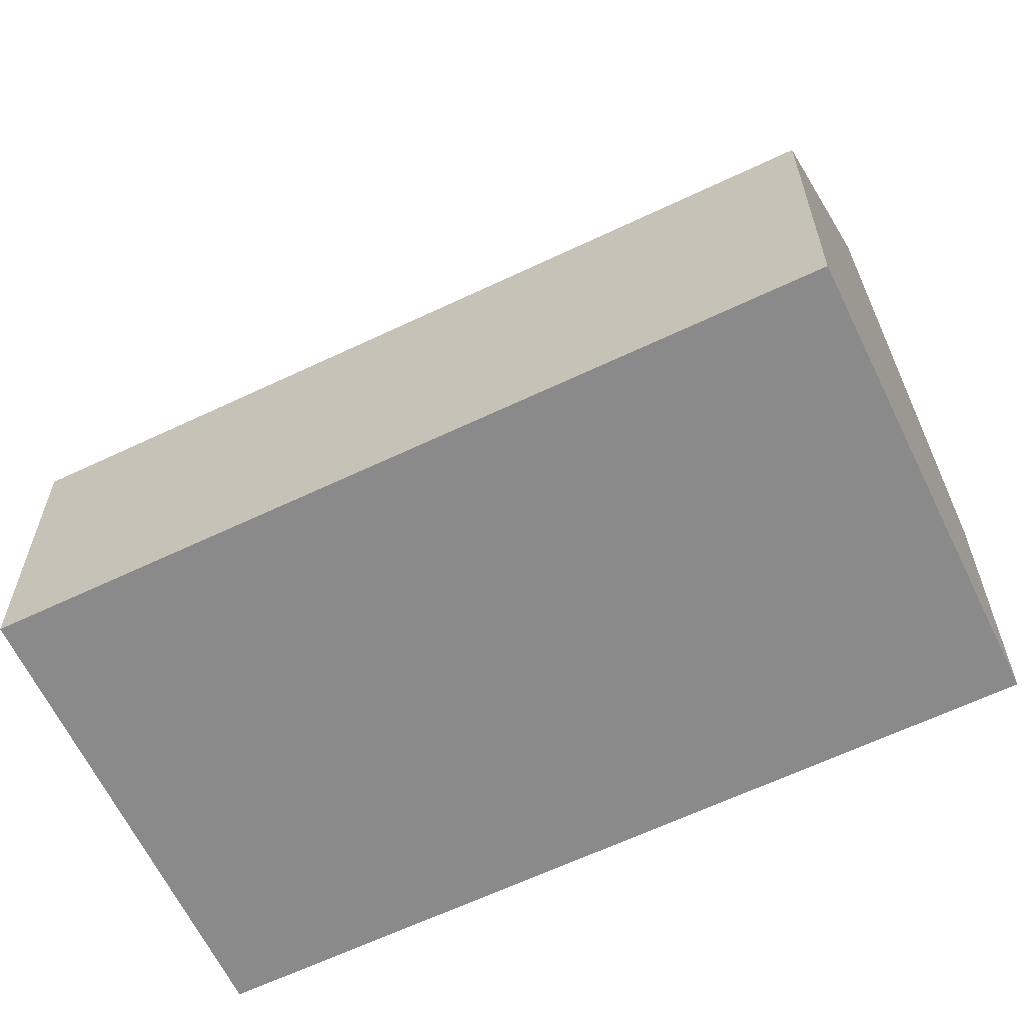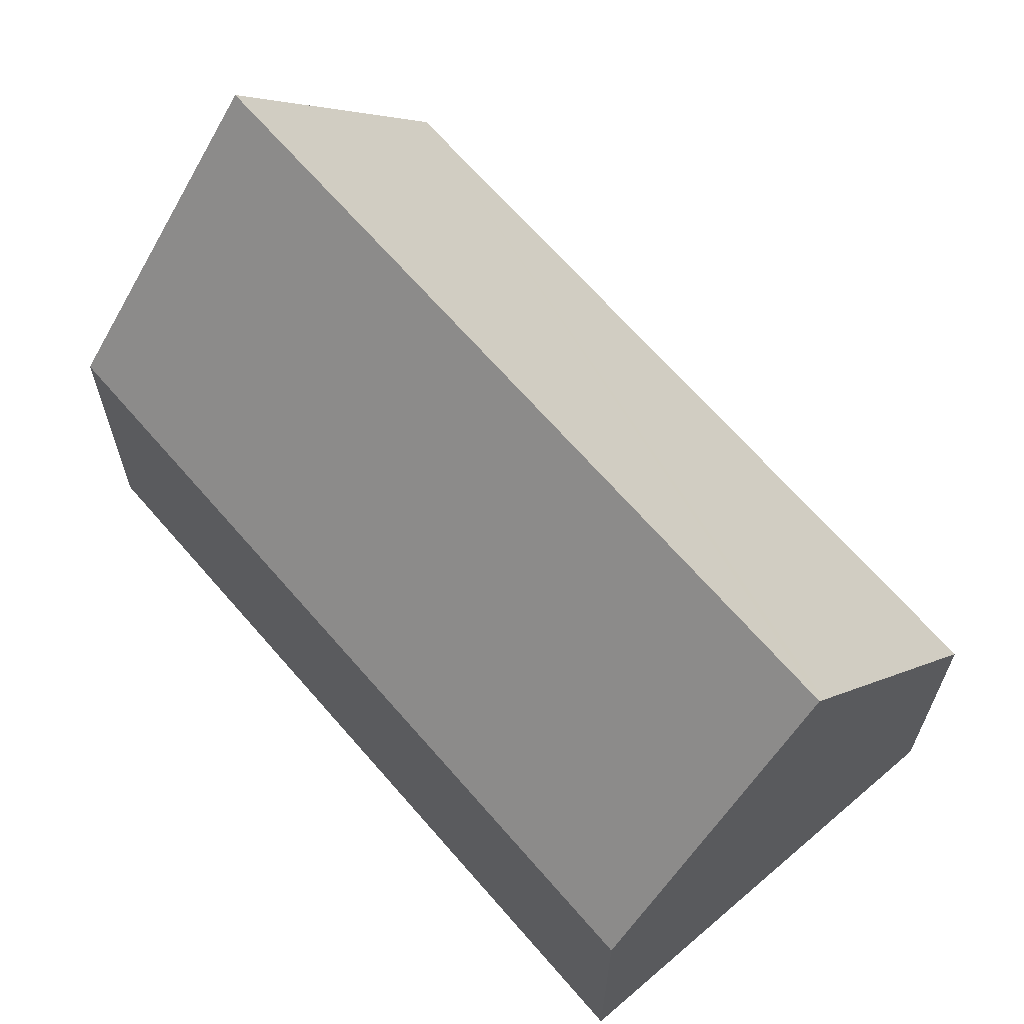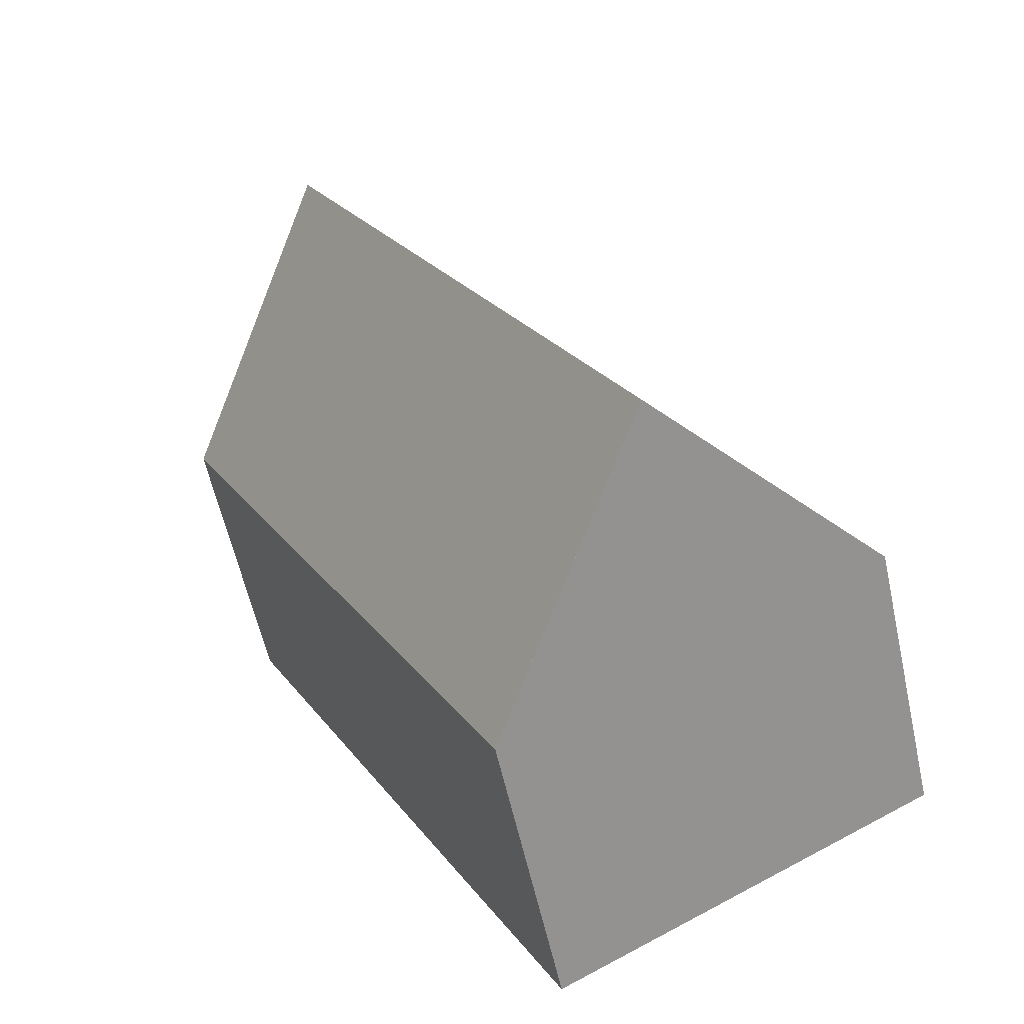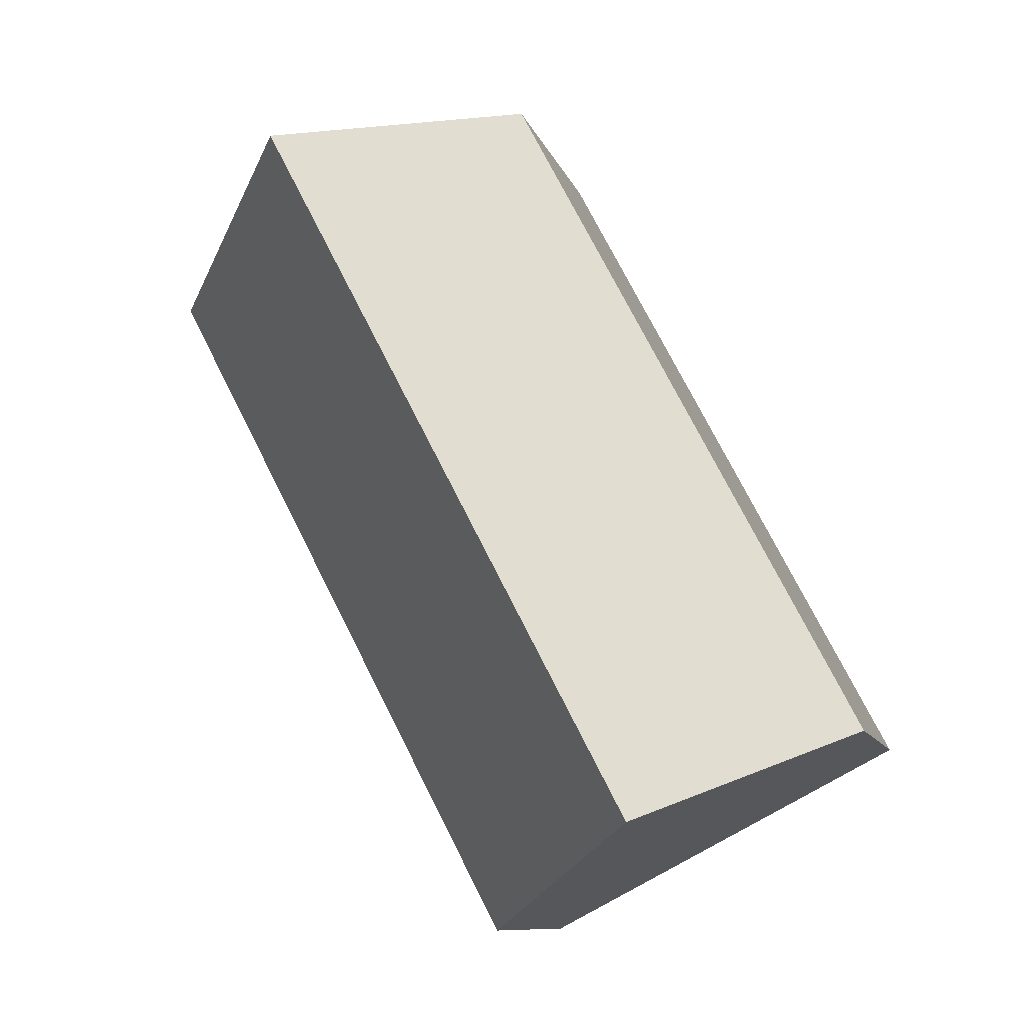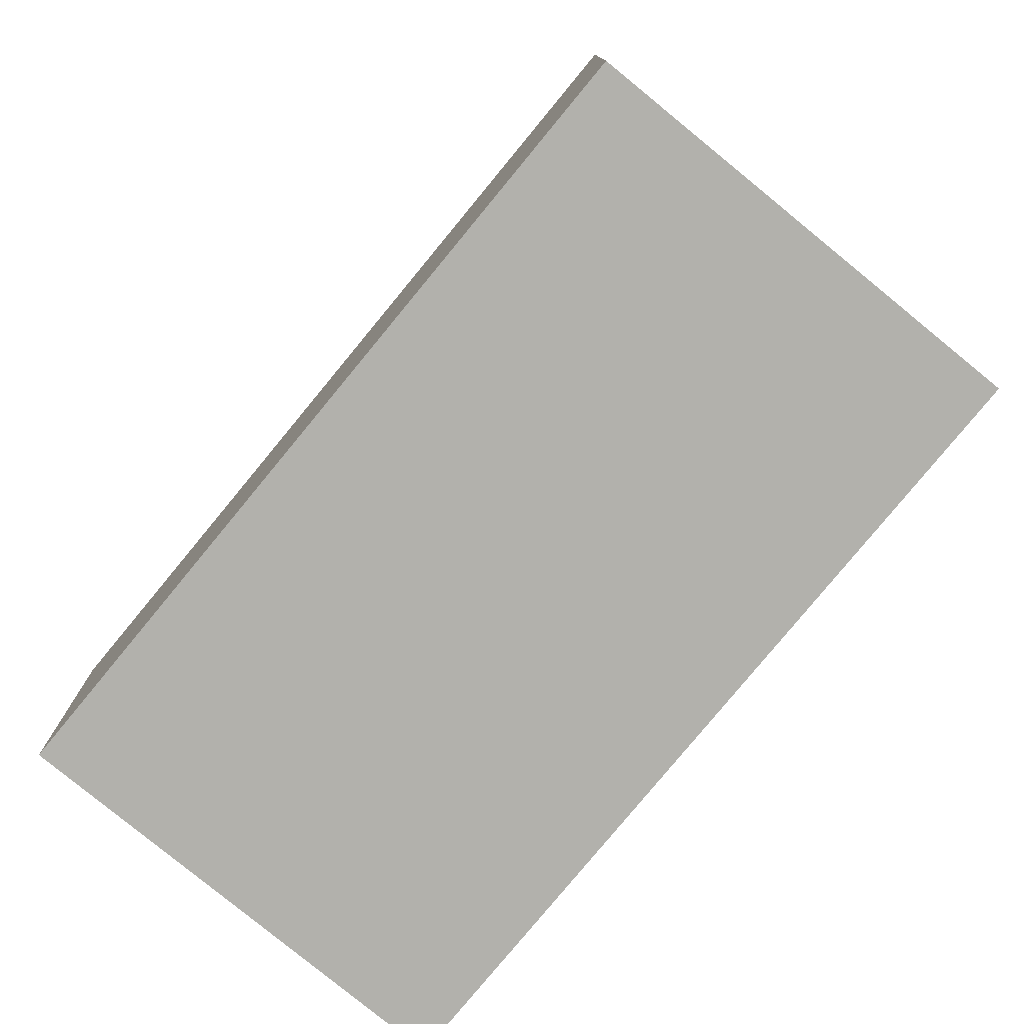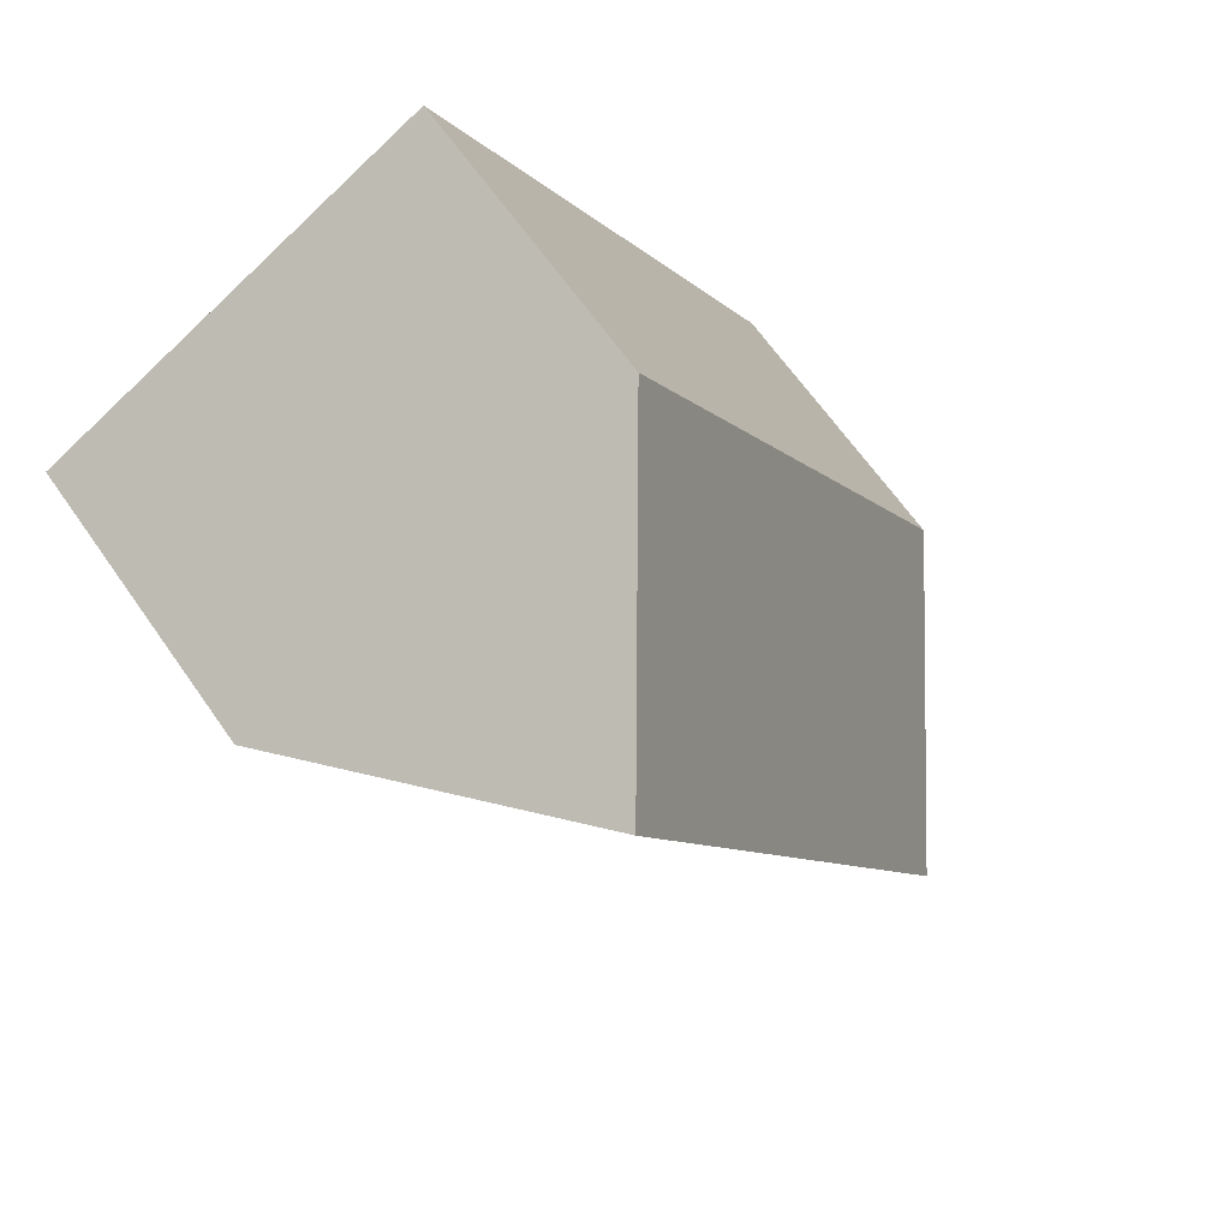
<metadata>
{"format":"obj","ext":"obj","renderer":"f3d","projection":"perspective","resolution":1024,"background":"white","views":[{"elev":-63.5,"azim":143.2,"up":"+Y"},{"elev":66.5,"azim":166.7,"up":"+Y"},{"elev":-59.8,"azim":-167.5,"up":"+Z"},{"elev":-9.8,"azim":-165.8,"up":"+Z"},{"elev":-78.9,"azim":-11.9,"up":"+Y"},{"elev":65.6,"azim":145.0,"up":"+Z"}]}
</metadata>
<code>
v  9.174 6.999 -4.783
v  13.13 13.46 13.99
v  17.73 6.999 11.62
v  4.587 13.46 -2.391
v  8.784 7.548 -4.58
v  8.536 6.998 16.37
v  4.45 13.27 -2.32
v  0 6.999 4.286e-16
v  0 0 0
v  8.536 -1.003e-15 16.37
v  13.13 -8.569e-16 13.99
v  17.73 -7.113e-16 11.62
v  9.174 2.929e-16 -4.783
v  8.784 2.804e-16 -4.58
v  4.587 1.464e-16 -2.391
v  4.45 1.421e-16 -2.32
g defaultobject
f 1 2 3
f 2 1 4
f 4 1 5
f 4 6 2
f 6 4 7
f 6 7 8
f 9 6 8
f 6 9 10
f 6 3 2
f 3 6 10
f 3 10 11
f 3 11 12
f 12 1 3
f 1 12 13
f 5 7 4
f 7 5 8
f 8 5 1
f 8 1 13
f 8 13 14
f 8 14 15
f 8 15 16
f 8 16 9
f 11 13 12
f 13 11 10
f 13 10 15
f 15 10 9
f 13 15 14
f 15 9 16

</code>
